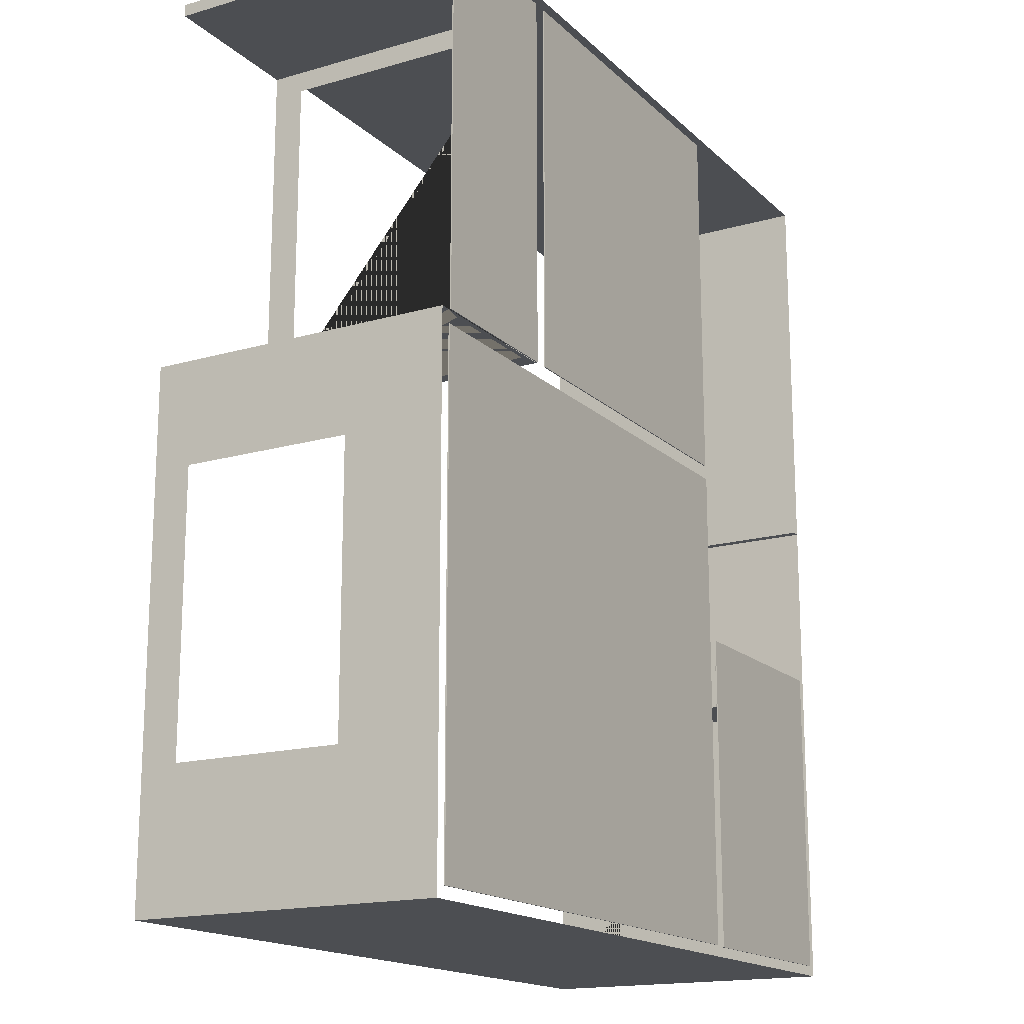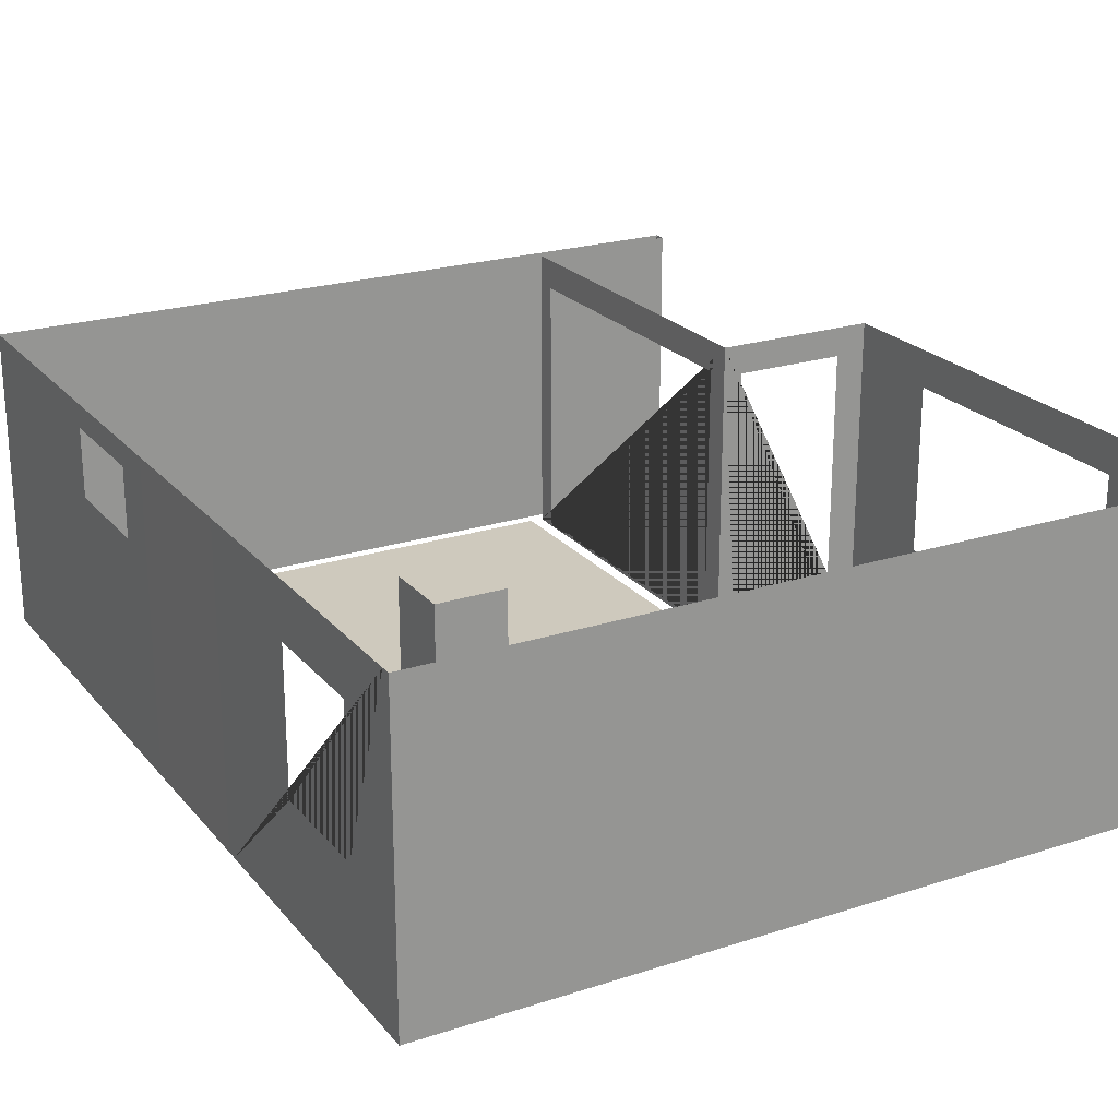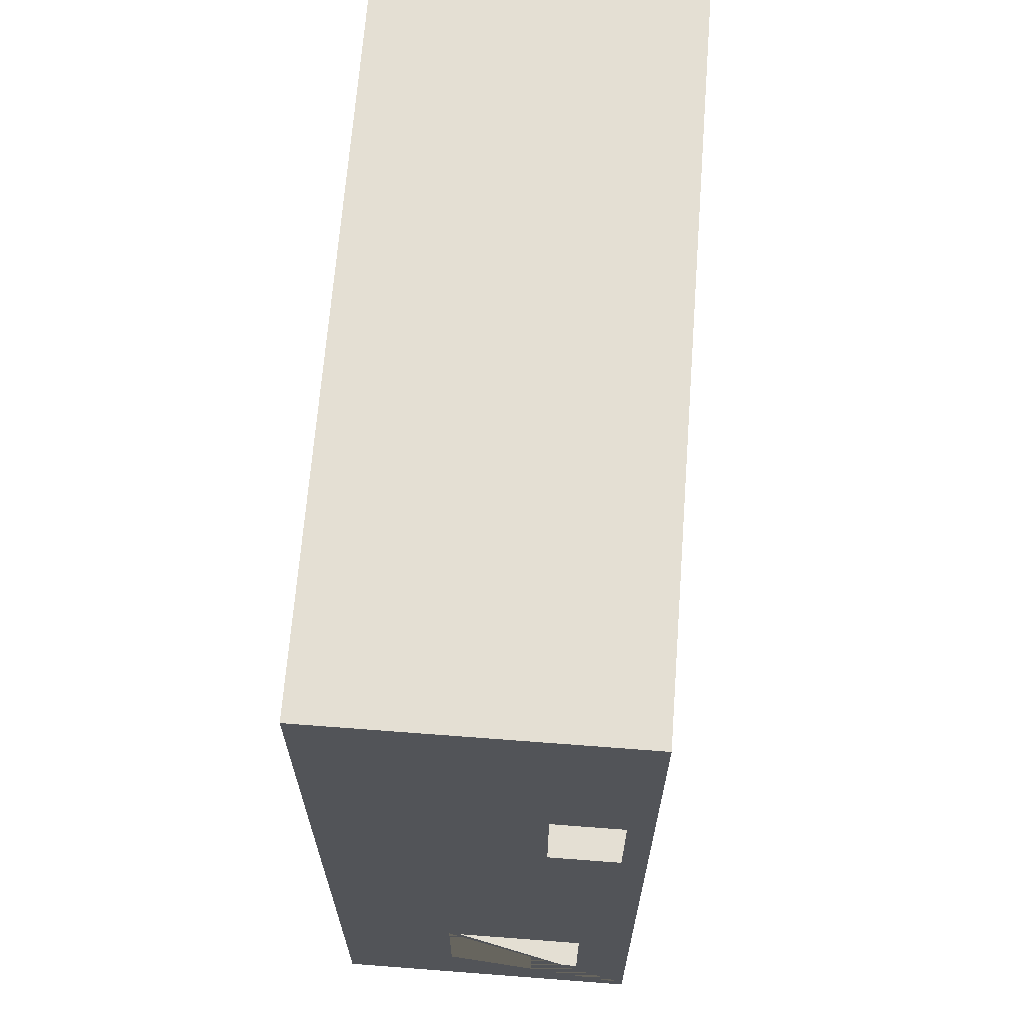
<metadata>
{"format":"obj","ext":"obj","renderer":"f3d","projection":"perspective","resolution":1024,"background":"white","views":[{"elev":-16.8,"azim":-59.9,"up":"+Z"},{"elev":22.7,"azim":151.0,"up":"+Y"},{"elev":66.8,"azim":94.4,"up":"+Z"}]}
</metadata>
<code>
o Floor_Bedroom.002_Cube.021
v -19.48 -0.1 57.51
v -19.48 0.1 57.51
v -19.48 -0.1 29.45
v -19.48 0.1 29.45
v 18.92 -0.1 57.51
v 18.92 0.1 57.51
v 18.92 -0.1 29.45
v 18.92 0.1 29.45
g Floor_Bedroom.002_Cube.021_kitchenfloorM
f 1 2 4 3
f 3 4 8 7
f 7 8 6 5
f 5 6 2 1
f 3 7 5 1
f 8 4 2 6
o Floor_Bedroom.001_Cube.020
v -19.48 -0.1 125.2
v -19.48 0.1 125.2
v -19.48 -0.1 60.16
v -19.48 0.1 60.16
v 18.92 -0.1 125.2
v 18.92 0.1 125.2
v 18.92 -0.1 60.16
v 18.92 0.1 60.16
g Floor_Bedroom.001_Cube.020_bathroomfloorM
f 9 10 12 11
f 11 12 16 15
f 15 16 14 13
f 13 14 10 9
f 11 15 13 9
f 16 12 10 14
o Floor_Balcony_Cube.019
v -111.5 -0.1 125.2
v -111.5 0.1 125.2
v -111.5 -0.1 60.16
v -111.5 0.1 60.16
v -84.74 -0.1 125.2
v -84.74 0.1 125.2
v -84.74 -0.1 60.16
v -84.74 0.1 60.16
g Floor_Balcony_Cube.019_Concrete
f 17 18 20 19
f 19 20 24 23
f 23 24 22 21
f 21 22 18 17
f 19 23 21 17
f 24 20 18 22
o Floor_Bedroom_Cube.018
v -82.19 -0.1 125.2
v -82.19 0.1 125.2
v -82.19 -0.1 60.16
v -82.19 0.1 60.16
v -21.79 -0.1 125.2
v -21.79 0.1 125.2
v -21.79 -0.1 60.16
v -21.79 0.1 60.16
g Floor_Bedroom_Cube.018_wooden_floor
f 25 26 28 27
f 27 28 32 31
f 31 32 30 29
f 29 30 26 25
f 27 31 29 25
f 32 28 26 30
o Floor_LivingRoom_Cube.017
v -111.9 -0.1 57.67
v -111.9 0.1 57.67
v -111.9 -0.1 -27.33
v -111.9 0.1 -27.33
v -21.5 -0.1 57.67
v -21.5 0.1 57.67
v -21.5 -0.1 -27.33
v -21.5 0.1 -27.33
g Floor_LivingRoom_Cube.017_wooden_floor
f 33 34 36 35
f 35 36 40 39
f 39 40 38 37
f 37 38 34 33
f 35 39 37 33
f 40 36 34 38
o Floor_Kitchen_Cube
v -19.2 -0.1 27.5
v -19.2 0.1 27.5
v -19.2 -0.1 -27.5
v -19.2 0.1 -27.5
v 19.2 -0.1 27.5
v 19.2 0.1 27.5
v 19.2 -0.1 -27.5
v 19.2 0.1 -27.5
g Floor_Kitchen_Cube_kitchenfloorM
f 41 42 44 43
f 43 44 48 47
f 47 48 46 45
f 45 46 42 41
f 43 47 45 41
f 48 44 42 46
o Corner_Cube.005
v -6.491 0.1583 27.31
v -6.491 18.16 27.31
v -6.491 0.1583 15.31
v -6.491 18.16 15.31
v 18.63 0.1583 27.31
v 18.63 18.16 27.31
v 18.63 0.1583 15.31
v 18.63 18.16 15.31
g Corner_Cube.005_Plaster
f 49 50 52 51
f 51 52 56 55
f 55 56 54 53
f 53 54 50 49
f 51 55 53 49
f 56 52 50 54
o Cupboard_Cube.009
v -17.87 0.1391 -15.39
v -17.87 18.14 -15.39
v -17.87 0.1391 -27.39
v -17.87 18.14 -27.39
v -5.875 0.1391 -18.37
v -5.875 18.14 -18.37
v -5.875 0.1391 -27.39
v -5.875 18.14 -27.39
v -8.427 0.1391 -27.39
v -8.427 18.14 -27.39
v -8.427 0.1391 -15.39
v -8.427 18.14 -15.39
g Cupboard_Cube.009_Plaster
f 57 58 60 59
f 65 66 64 63
f 63 64 62 61
f 67 68 58 57
f 65 63 61 67
f 66 60 58 68
f 64 66 68 62
f 59 65 67 57
f 61 62 68 67
f 59 60 66 65
o Cupboard.001_Cube.010
v -5.593 0.1391 -18.42
v -5.593 18.14 -18.42
v -5.593 0.1391 -27.42
v -5.593 18.14 -27.42
v 6.407 0.1391 -18.42
v 6.407 18.14 -18.42
v 6.407 0.1391 -27.42
v 6.407 18.14 -27.42
g Cupboard.001_Cube.010_Plaster
f 69 70 72 71
f 71 72 76 75
f 75 76 74 73
f 73 74 70 69
f 71 75 73 69
f 76 72 70 74
o Dishwasher_Cube.007
v 6.757 0.1391 2.818
v 6.757 18.14 2.818
v 6.757 0.1391 -9.182
v 6.757 18.14 -9.182
v 18.76 0.1391 2.818
v 18.76 18.14 2.818
v 18.76 0.1391 -9.182
v 18.76 18.14 -9.182
g Dishwasher_Cube.007_Plaster
f 77 78 80 79
f 79 80 84 83
f 83 84 82 81
f 81 82 78 77
f 79 83 81 77
f 84 80 78 82
o Fridge_Cube.003
v -19.03 0.2032 27.31
v -19.03 40.2 27.31
v -19.03 0.2032 15.31
v -19.03 40.2 15.31
v -7.029 0.2032 27.31
v -7.029 40.2 27.31
v -7.029 0.2032 15.31
v -7.029 40.2 15.31
g Fridge_Cube.003_Chrome
f 85 86 88 87
f 87 88 92 91
f 91 92 90 89
f 89 90 86 85
f 87 91 89 85
f 92 88 86 90
o Storage.001_Cube.014
v 13.05 30.1 14.76
v 13.05 54.1 14.76
v 13.05 30.1 5.44
v 13.05 54.1 5.44
v 19.05 30.1 14.76
v 19.05 54.1 14.76
v 19.05 30.1 5.44
v 19.05 54.1 5.44
g Storage.001_Cube.014_Plaster
f 93 94 96 95
f 95 96 100 99
f 99 100 98 97
f 97 98 94 93
f 95 99 97 93
f 100 96 94 98
o Storage.002_Cube.013
v 6.757 30.1 -21.33
v 6.757 54.1 -21.33
v 6.757 30.1 -27.43
v 6.757 54.1 -27.43
v 18.76 30.1 -15.48
v 18.76 54.1 -15.48
v 18.76 30.1 -27.43
v 18.76 54.1 -27.43
g Storage.002_Cube.013_Plaster
f 101 102 104 103
f 103 104 108 107
f 107 108 106 105
f 105 106 102 101
f 103 107 105 101
f 108 104 102 106
o Storage.003_Cube.012
v -5.767 30.1 -21.37
v -5.767 54.1 -21.37
v -5.767 30.1 -27.37
v -5.767 54.1 -27.37
v 6.233 30.1 -21.37
v 6.233 54.1 -21.37
v 6.233 30.1 -27.37
v 6.233 54.1 -27.37
g Storage.003_Cube.012_Plaster
f 109 110 112 111
f 111 112 116 115
f 115 116 114 113
f 113 114 110 109
f 111 115 113 109
f 116 112 110 114
o Storage.004_Cube.011
v -18.18 30.1 -21.36
v -18.18 54.1 -21.36
v -18.18 30.1 -27.36
v -18.18 54.1 -27.36
v -6.179 30.1 -21.36
v -6.179 54.1 -21.36
v -6.179 30.1 -27.36
v -6.179 54.1 -27.36
g Storage.004_Cube.011_Plaster
f 117 118 120 119
f 119 120 124 123
f 123 124 122 121
f 121 122 118 117
f 119 123 121 117
f 124 120 118 122
o Storage.005_Cube.016
v 19.05 30.1 14.74
v 19.05 54.1 14.74
v 8.226 30.1 27.43
v 8.226 54.1 27.43
v 13.16 30.1 14.7
v 13.16 54.1 14.7
v 8.112 30.1 21.4
v 8.112 54.1 21.4
v 19.03 30.1 27.36
v 19.03 54.1 27.36
g Storage.005_Cube.016_Plaster
f 126 128 134
f 127 128 132 131
f 131 132 130 129
f 129 130 126 125
f 127 131 129 125
f 132 128 126 130
f 127 125 133
f 128 127 133 134
f 125 126 134 133
o Sink_Cube.008
v 6.757 0.1391 -9.397
v 6.757 18.14 -9.397
v 6.757 0.1391 -27.4
v 6.757 18.14 -27.4
v 18.76 0.1391 -9.397
v 18.76 18.14 -9.397
v 18.76 0.1391 -27.4
v 18.76 18.14 -27.4
g Sink_Cube.008_Plaster
f 135 136 138 137
f 137 138 142 141
f 141 142 140 139
f 139 140 136 135
f 137 141 139 135
f 142 138 136 140
o Storage_Cube.015
v -6.494 30.1 27.35
v -6.494 54.1 27.35
v -6.494 30.1 21.35
v -6.494 54.1 21.35
v 8.161 30.1 27.35
v 8.161 54.1 27.35
v 8.161 30.1 21.35
v 8.161 54.1 21.35
g Storage_Cube.015_Plaster
f 143 144 146 145
f 145 146 150 149
f 149 150 148 147
f 147 148 144 143
f 145 149 147 143
f 150 146 144 148
o Stove_Cube.006
v 6.757 0.1391 15.06
v 6.757 18.14 15.06
v 6.757 0.1391 3.064
v 6.757 18.14 3.064
v 18.76 0.1391 15.06
v 18.76 18.14 15.06
v 18.76 0.1391 3.064
v 18.76 18.14 3.064
g Stove_Cube.006_Plaster
f 151 152 154 153
f 153 154 158 157
f 157 158 156 155
f 155 156 152 151
f 153 157 155 151
f 158 154 152 156
o Door_Cube.029
v 18.67 0.7968 52.14
v 18.67 42.8 52.14
v 18.67 0.7968 34.14
v 18.67 42.8 34.14
v 21.67 0.7968 52.14
v 21.67 42.8 52.14
v 21.67 0.7968 34.14
v 21.67 42.8 34.14
g Door_Cube.029
f 159 160 162 161
f 161 162 166 165
f 165 166 164 163
f 163 164 160 159
f 161 165 163 159
f 166 162 160 164
o Indoor_Cube.026
v -21.9 0.7968 52.14
v -21.9 42.8 52.14
v -21.9 0.7968 34.14
v -21.9 42.8 34.14
v -18.9 0.7968 52.14
v -18.9 42.8 52.14
v -18.9 0.7968 34.14
v -18.9 42.8 34.14
g Indoor_Cube.026_doorM
f 167 168 170 169
f 169 170 174 173
f 173 174 172 171
f 171 172 168 167
f 169 173 171 167
f 174 170 168 172
o Indoor.001_Cube.027
v -26.97 0.7968 60.28
v -26.97 42.8 60.28
v -44.97 0.7968 60.28
v -44.97 42.8 60.28
v -26.97 0.7968 57.28
v -26.97 42.8 57.28
v -44.97 0.7968 57.28
v -44.97 42.8 57.28
g Indoor.001_Cube.027_doorM
f 175 176 178 177
f 177 178 182 181
f 181 182 180 179
f 179 180 176 175
f 177 181 179 175
f 182 178 176 180
o Indoor.002_Cube.028
v -1.643 0.7968 60.28
v -1.643 42.8 60.28
v -16.64 0.7968 60.28
v -16.64 42.8 60.28
v -1.643 0.7968 57.28
v -1.643 42.8 57.28
v -16.64 0.7968 57.28
v -16.64 42.8 57.28
g Indoor.002_Cube.028_doorM
f 183 184 186 185
f 185 186 190 189
f 189 190 188 187
f 187 188 184 183
f 185 189 187 183
f 190 186 184 188
o Window_Cube.002
v 19.04 20.51 4.82
v 19.04 44.51 4.82
v 19.04 20.51 -15.18
v 19.04 44.51 -15.18
v 22.04 20.51 4.82
v 22.04 44.51 4.82
v 22.04 20.51 -15.18
v 22.04 44.51 -15.18
g Window_Cube.002_Glass
f 191 192 194 193
f 193 194 198 197
f 197 198 196 195
f 195 196 192 191
f 193 197 195 191
f 198 194 192 196
o Window.001_Cube.004
v -114.4 17.51 42.3
v -114.4 47.51 42.3
v -114.4 17.51 -5.7
v -114.4 47.51 -5.7
v -111.4 17.51 42.3
v -111.4 47.51 42.3
v -111.4 17.51 -5.7
v -111.4 47.51 -5.7
g Window.001_Cube.004_Glass
f 199 200 202 201
f 201 202 206 205
f 205 206 204 203
f 203 204 200 199
f 201 205 203 199
f 206 202 200 204
o Window.002_Cube.022
v 18.71 37.92 85.94
v 18.71 49.92 85.94
v 18.71 37.92 65.94
v 18.71 49.92 65.94
v 21.71 37.92 85.94
v 21.71 49.92 85.94
v 21.71 37.92 65.94
v 21.71 49.92 65.94
g Window.002_Cube.022_Glass
f 207 208 210 209
f 209 210 214 213
f 213 214 212 211
f 211 212 208 207
f 209 213 211 207
f 214 210 208 212
o Window.003_Cube.023
v -84.89 0.6671 101.4
v -84.89 48.67 101.4
v -84.89 0.6671 64.39
v -84.89 48.67 64.39
v -81.89 0.6671 101.4
v -81.89 48.67 101.4
v -81.89 0.6671 64.39
v -81.89 48.67 64.39
g Window.003_Cube.023_Glass
f 215 216 218 217
f 217 218 222 221
f 221 222 220 219
f 219 220 216 215
f 217 221 219 215
f 222 218 216 220
o Window.004_Cube.024
v -88.17 0.9321 60.41
v -88.17 48.93 60.41
v -108.2 0.9321 60.41
v -108.2 48.93 60.41
v -88.17 0.9321 57.41
v -88.17 48.93 57.41
v -108.2 0.9321 57.41
v -108.2 48.93 57.41
g Window.004_Cube.024_Glass
f 223 224 226 225
f 225 226 230 229
f 229 230 228 227
f 227 228 224 223
f 225 229 227 223
f 230 226 224 228
o Window.005_Cube.025
v -84.89 0.6671 121.6
v -84.89 48.67 121.6
v -84.89 0.6671 101.6
v -84.89 48.67 101.6
v -81.89 0.6671 121.6
v -81.89 48.67 121.6
v -81.89 0.6671 101.6
v -81.89 48.67 101.6
g Window.005_Cube.025_Glass
f 231 232 234 233
f 233 234 238 237
f 237 238 236 235
f 235 236 232 231
f 233 237 235 231
f 238 234 232 236
o Wall_inner_Cube.001
v -111.9 17.51 42.3
v -111.9 17.51 -5.7
v -21.2 0.1238 27.5
v -21.2 54.12 27.5
v -21.2 0.1238 15.5
v -21.2 54.12 15.5
v -19.2 0.1238 27.5
v -19.2 54.12 27.5
v -19.2 0.1238 15.5
v -19.2 54.12 15.5
v 19.36 0.1238 27.5
v 19.36 54.12 27.5
v -19.2 0.1238 29.38
v -19.2 54.12 29.38
v 19.36 0.1238 29.38
v 19.36 54.12 29.38
v -21.2 0.1238 29.39
v -21.2 54.12 29.39
v 21.03 0.1238 27.5
v 21.03 54.12 27.5
v 21.03 0.1238 29.38
v 21.03 54.12 29.38
v 19.2 0.1238 -27.5
v 19.2 54.12 -27.5
v 21.03 0.1238 -27.5
v 21.03 54.12 -27.5
v 19.2 0.1238 -29.24
v 19.2 54.12 -29.24
v 21.03 0.1238 -29.24
v 21.03 54.12 -29.24
v -111.9 0.1238 -27.5
v -111.9 54.12 -27.5
v -111.9 0.1238 -29.24
v -111.9 54.12 -29.24
v 21.03 44.67 -15.18
v 19.2 44.67 -15.18
v 21.03 20.44 4.82
v 19.2 20.44 4.82
v 21.03 20.44 -15.18
v 19.2 20.44 -15.18
v 21.03 44.67 4.82
v 19.2 44.67 4.82
v -113.7 0.1238 -27.5
v -113.7 54.12 -27.5
v -113.7 0.1238 -29.24
v -113.7 54.12 -29.24
v -111.9 0.1238 57.76
v -111.9 54.12 57.76
v -113.7 0.1238 57.76
v -113.7 54.12 57.76
v -111.9 0.1238 60.09
v -111.9 54.12 60.09
v -113.7 0.1238 60.09
v -113.7 54.12 60.09
v -84.74 0.1238 57.76
v -84.74 54.12 57.76
v -84.74 0.1238 60.09
v -84.74 54.12 60.09
v -82.15 0.1238 57.76
v -82.15 54.12 57.76
v -82.15 0.1238 60.09
v -82.15 54.12 60.09
v -21.79 0.1238 57.76
v -21.79 54.12 57.76
v -21.79 0.1238 60.09
v -21.79 54.12 60.09
v -19.41 0.1238 57.76
v -19.41 54.12 57.76
v -19.41 0.1238 60.09
v -19.41 54.12 60.09
v 19.47 0.1238 57.76
v 19.47 54.12 57.76
v 19.47 0.1238 60.09
v 19.47 54.12 60.09
v 21.13 0.1238 57.76
v 21.13 54.12 57.76
v 21.13 0.1238 60.09
v 21.13 54.12 60.09
v 19.47 0.1238 125.1
v 19.47 54.12 125.1
v 21.13 0.1238 125.1
v 21.13 54.12 125.1
v 19.47 0.1238 127.2
v 19.47 54.12 127.2
v 21.13 0.1238 127.2
v 21.13 54.12 127.2
v -19.52 0.1238 125.1
v -19.52 54.12 125.1
v -19.52 0.1238 127.2
v -19.52 54.12 127.2
v -21.8 0.1238 125.1
v -21.8 54.12 125.1
v -21.8 0.1238 127.2
v -21.8 54.12 127.2
v -82.2 0.1238 125.1
v -82.2 54.12 125.1
v -82.2 0.1238 127.2
v -82.2 54.12 127.2
v -84.6 0.1238 125.1
v -84.6 54.12 125.1
v -84.6 0.1238 127.2
v -84.6 54.12 127.2
v -111.6 0.1238 125.1
v -111.6 54.12 125.1
v -111.6 0.1238 127.2
v -111.6 54.12 127.2
v -113.7 47.51 -5.7
v -113.7 17.51 42.3
v -113.7 17.51 -5.7
v -113.7 47.51 42.3
v -111.9 47.51 -5.7
v -111.9 47.51 42.3
v 21.13 49.92 65.94
v 19.47 49.92 65.94
v 21.13 37.92 85.94
v 19.47 37.92 85.94
v 21.13 37.92 65.94
v 19.47 37.92 65.94
v 21.13 49.92 85.94
v 19.47 49.92 85.94
v -82.16 48.67 64.39
v -84.73 48.67 64.39
v -82.2 0.6671 121.4
v -84.6 0.6671 121.4
v -82.16 0.6671 64.39
v -84.73 0.6671 64.39
v -82.2 48.67 121.4
v -84.6 48.67 121.4
v -88.17 0.9321 60.09
v -88.17 0.9321 57.76
v -108.2 0.9321 60.09
v -108.2 0.9321 57.76
v -88.17 48.93 60.09
v -88.17 48.93 57.76
v -108.2 48.93 60.09
v -108.2 48.93 57.76
g Wall_inner_Cube.001_Plaster
f 241 242 244 243
f 243 244 248 247
f 247 248 246 245
f 246 242 256 252
f 243 247 245 241
f 248 244 242 246
f 245 249 253 251
f 252 251 253 254
f 246 245 251 252
f 250 246 252 254
f 250 254 260 258
f 246 250 249 245
f 251 252 256 255
f 242 241 255 256
f 241 245 251 255
f 254 253 259 260
f 257 249 261 263
f 253 249 257 259
f 250 258 264 262
f 249 250 280 276 278 261
f 262 264 268 266
f 263 261 265 267
f 269 270 349 240 239 285
f 265 261 269 271
f 261 262 270 269
f 262 266 272 270
f 261 278 274 280 250 262
f 278 277 273 274
f 276 275 277 278
f 275 276 280 279
f 279 280 274 273
f 271 269 281 283
f 270 272 284 282
f 281 269 285 287
f 270 282 288 286
f 350 348 345 349
f 286 288 292 290
f 287 285 289 291
f 295 293 297 299
f 289 285 293 295
f 285 286 374 370 368 293
f 286 290 296 294
f 298 300 304 302
f 296 295 299 300
f 294 296 300 298
f 293 294 298 297
f 302 304 308 306
f 297 298 302 301
f 299 297 301 303
f 300 299 303 304
f 307 305 309 311
f 301 302 306 305
f 303 301 305 307
f 304 303 307 308
f 310 312 316 314
f 308 307 311 312
f 306 308 312 310
f 305 306 310 309
f 311 309 313 315
f 311 315 319 317
f 317 319 323 321
f 312 356 352 358 318
f 316 312 318 320
f 320 318 322 324
f 328 326 330 332
f 322 318 326 328
f 317 321 327 325
f 318 317 325 326
f 325 327 331 329
f 326 325 329 330
f 333 335 339 337
f 329 331 335 333
f 330 329 333 334
f 332 330 334 336
f 340 338 342 344
f 334 333 337 338
f 336 334 338 340
f 337 339 343 341
f 333 299 295 337
f 334 300 296 338
f 334 300 299 363 359 365
f 307 303 329 325
f 304 330 329 303
f 326 308 307 325
f 330 304 308 326
f 305 301 255 251
f 255 301 302 256
f 252 306 305 251
f 306 252 256 302
f 313 309 253 259
f 254 310 309 253
f 310 254 260 314
f 345 347 240 349
f 285 239 350 349 270 286
f 347 346 239 240
f 348 350 239 346
f 356 355 351 352
f 318 358 354 356 312 311 317
f 354 353 355 356
f 353 354 358 357
f 357 358 352 351
f 365 361 363 299 333 334
f 364 363 359 360
f 362 361 363 364
f 361 362 366 365
f 365 366 360 359
f 293 368 372 374 286 294
f 369 370 374 373
f 367 368 370 369
f 372 371 373 374
f 368 367 371 372
o Wall_outer_Cube.030
v 21.03 0.1238 27.5
v 21.03 54.12 27.5
v 21.03 0.1238 29.38
v 21.03 54.12 29.38
v 21.03 0.1238 -27.5
v 21.03 54.12 -27.5
v 19.2 0.1238 -29.24
v 19.2 54.12 -29.24
v 21.03 0.1238 -29.24
v 21.03 54.12 -29.24
v -111.9 0.1238 -29.24
v -111.9 54.12 -29.24
v 21.03 44.67 -15.18
v 21.03 20.44 4.82
v 21.03 20.44 -15.18
v 21.03 44.67 4.82
v -113.7 0.1238 -27.5
v -113.7 54.12 -27.5
v -113.7 0.1238 -29.24
v -113.7 54.12 -29.24
v -113.7 0.1238 57.76
v -113.7 54.12 57.76
v -111.9 0.1238 60.09
v -111.9 54.12 60.09
v -113.7 0.1238 60.09
v -113.7 54.12 60.09
v -84.74 0.1238 60.09
v -84.74 54.12 60.09
v 19.47 0.1238 57.76
v 19.47 54.12 57.76
v 21.13 0.1238 57.76
v 21.13 54.12 57.76
v 21.13 0.1238 60.09
v 21.13 54.12 60.09
v 21.13 0.1238 125.1
v 21.13 54.12 125.1
v 19.47 0.1238 127.2
v 19.47 54.12 127.2
v 21.13 0.1238 127.2
v 21.13 54.12 127.2
v -19.52 0.1238 127.2
v -19.52 54.12 127.2
v -21.8 0.1238 127.2
v -21.8 54.12 127.2
v -82.2 0.1238 127.2
v -82.2 54.12 127.2
v -84.6 0.1238 125.1
v -84.6 54.12 125.1
v -84.6 0.1238 127.2
v -84.6 54.12 127.2
v -111.6 0.1238 125.1
v -111.6 54.12 125.1
v -111.6 0.1238 127.2
v -111.6 54.12 127.2
v -113.7 47.51 -5.7
v -113.7 17.51 42.3
v -113.7 17.51 -5.7
v -113.7 47.51 42.3
v 21.13 49.92 65.94
v 21.13 37.92 85.94
v 21.13 37.92 65.94
v 21.13 49.92 85.94
v -84.73 48.67 64.39
v -84.6 0.6671 121.4
v -84.73 0.6671 64.39
v -84.6 48.67 121.4
v -88.17 0.9321 60.09
v -108.2 0.9321 60.09
v -88.17 48.93 60.09
v -108.2 48.93 60.09
g Wall_outer_Cube.030_Plaster
f 375 376 378 377
f 380 379 383 384
f 376 375 388 390 387 380
f 381 382 384 383
f 382 381 385 386
f 380 387 389 388 375 379
f 391 392 394 393
f 386 385 393 394
f 396 395 399 400
f 397 398 400 399
f 398 397 442 444 443 402
f 405 406 408 407
f 403 404 406 405
f 407 408 433 435 434 410 409
f 412 411 413 414
f 409 410 414 413
f 411 412 416 415
f 417 418 420 419
f 415 416 418 417
f 419 420 424 423
f 426 425 427 428
f 423 424 428 427
f 422 421 425 426
f 421 401 402 437 439 438
f 406 378 377 405
f 396 392 429 432
f 391 431 429 392
f 391 395 430 431
f 396 432 430 395
f 410 434 436 433 408
f 440 437 402 422 421 438
f 402 443 441 442 397 401

</code>
